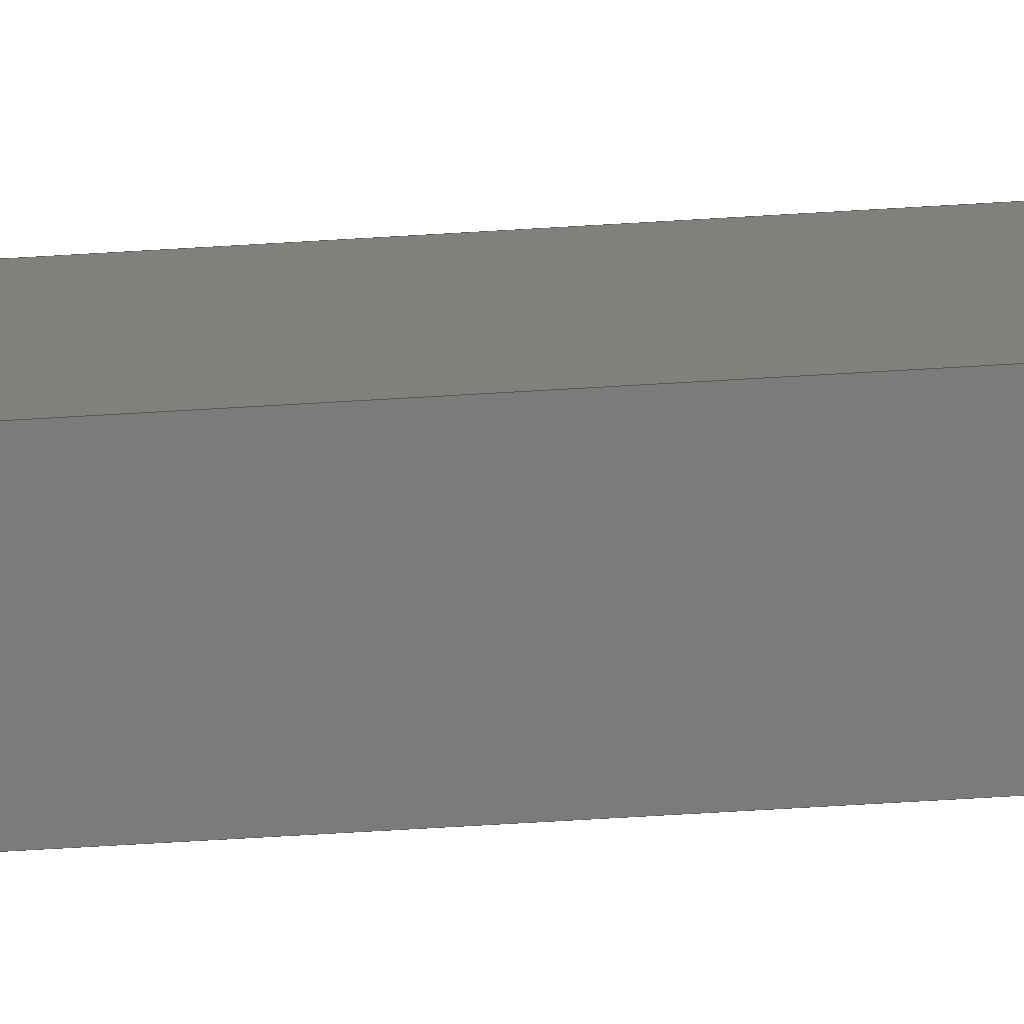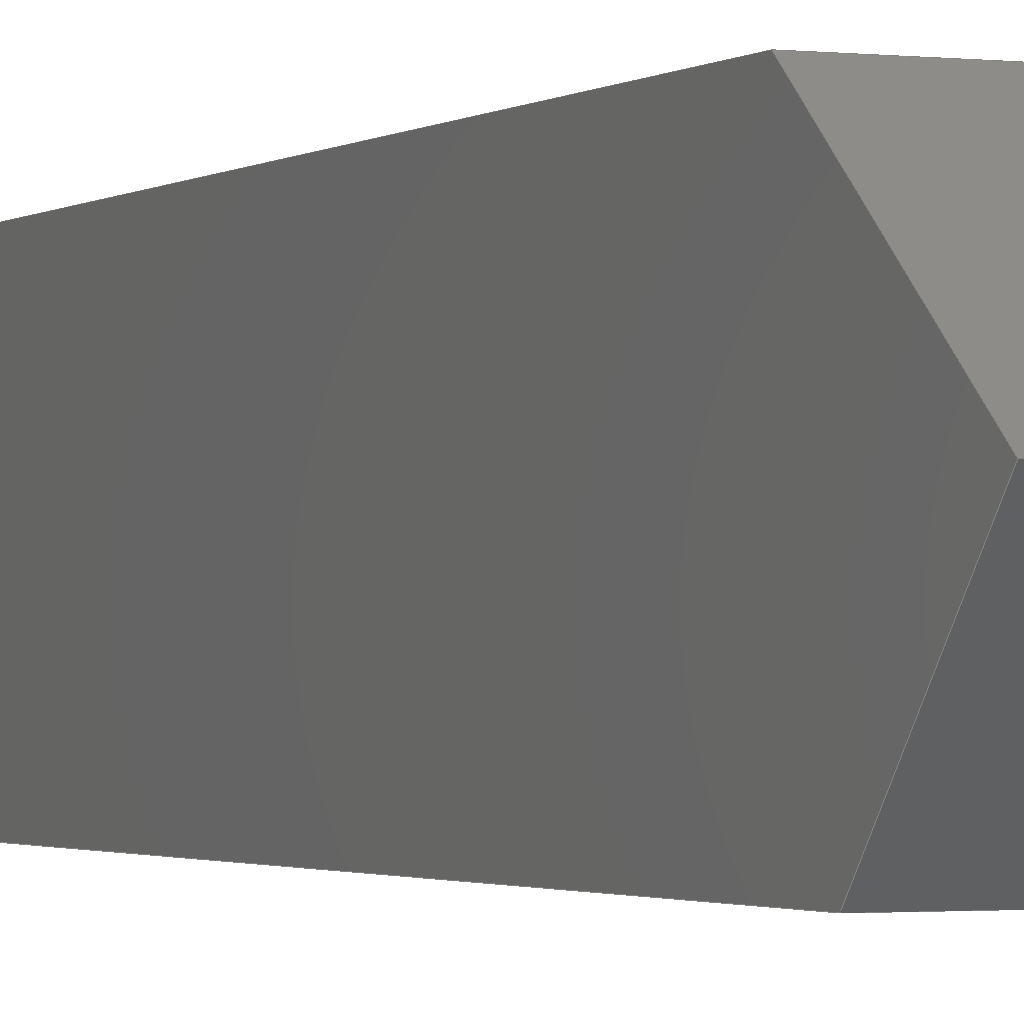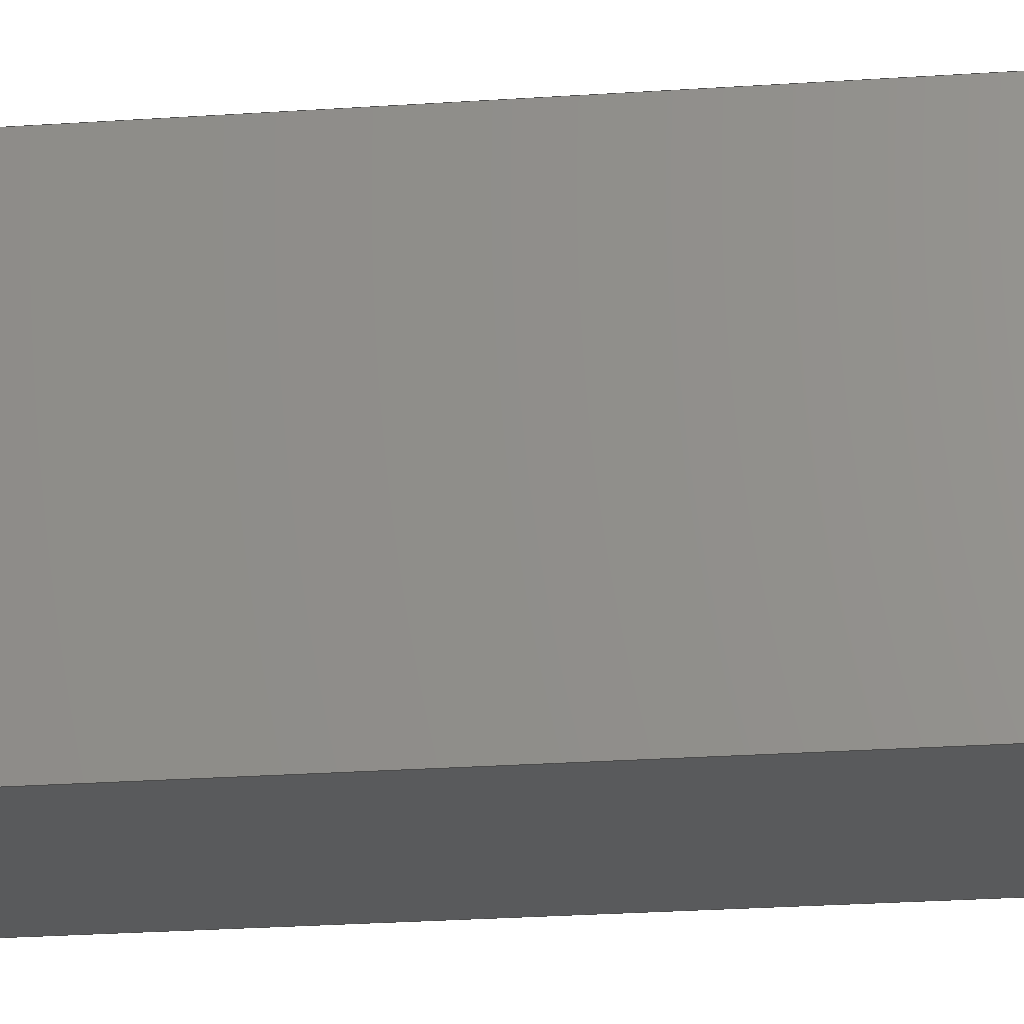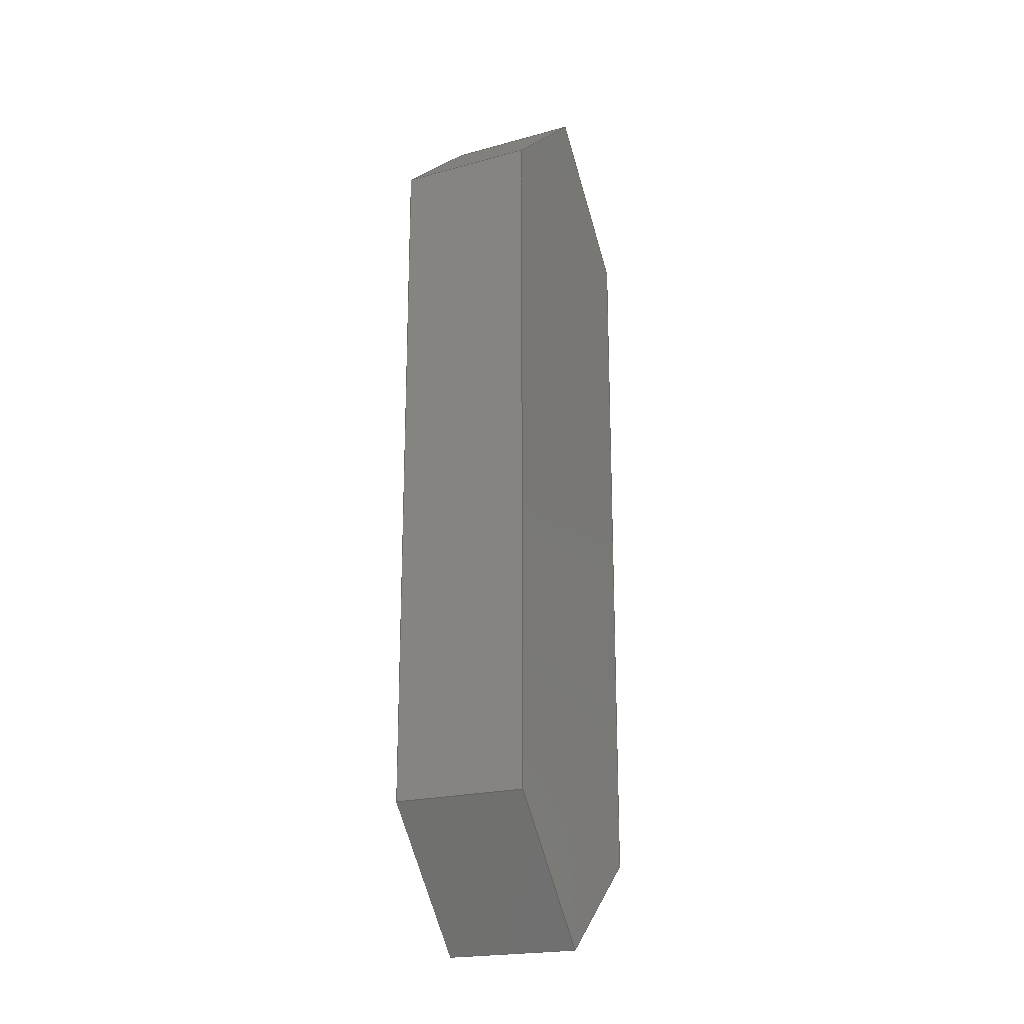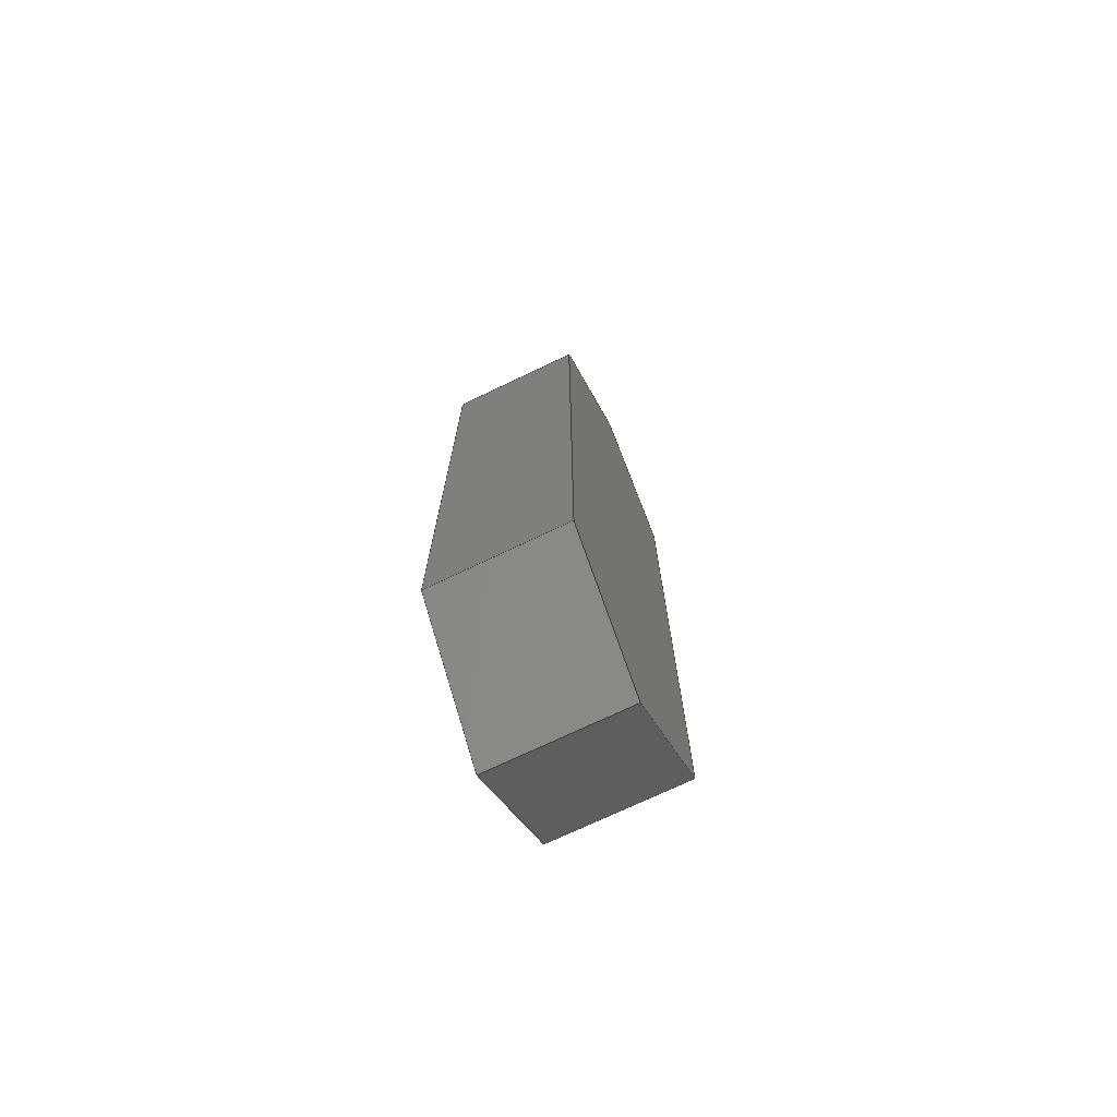
<metadata>
{"format":"step","ext":"step","renderer":"f3d","projection":"perspective","resolution":1024,"background":"white","views":[{"elev":-74.9,"azim":-86.7,"up":"+Y"},{"elev":-1.6,"azim":-23.7,"up":"+Y"},{"elev":-23.7,"azim":96.7,"up":"+Y"},{"elev":-20.7,"azim":26.4,"up":"+Z"},{"elev":-72.9,"azim":25.5,"up":"+Z"}]}
</metadata>
<code>
ISO-10303-21;
DATA;
#1=MECHANICAL_DESIGN_GEOMETRIC_PRESENTATION_REPRESENTATION('',(#4),#240);
#2=SHAPE_REPRESENTATION_RELATIONSHIP('SRR','None',#247,#3);
#3=ADVANCED_BREP_SHAPE_REPRESENTATION('',(#5),#239);
#4=STYLED_ITEM('',(#257),#5);
#5=MANIFOLD_SOLID_BREP('Body1',#140);
#6=FACE_OUTER_BOUND('',#14,.T.);
#7=FACE_OUTER_BOUND('',#15,.T.);
#8=FACE_OUTER_BOUND('',#16,.T.);
#9=FACE_OUTER_BOUND('',#17,.T.);
#10=FACE_OUTER_BOUND('',#18,.T.);
#11=FACE_OUTER_BOUND('',#19,.T.);
#12=FACE_OUTER_BOUND('',#20,.T.);
#13=FACE_OUTER_BOUND('',#21,.T.);
#14=EDGE_LOOP('',(#88,#89,#90,#91));
#15=EDGE_LOOP('',(#92,#93,#94,#95));
#16=EDGE_LOOP('',(#96,#97,#98,#99));
#17=EDGE_LOOP('',(#100,#101,#102,#103));
#18=EDGE_LOOP('',(#104,#105,#106,#107));
#19=EDGE_LOOP('',(#108,#109,#110,#111));
#20=EDGE_LOOP('',(#112,#113,#114,#115,#116,#117));
#21=EDGE_LOOP('',(#118,#119,#120,#121,#122,#123));
#22=LINE('',#202,#40);
#23=LINE('',#204,#41);
#24=LINE('',#206,#42);
#25=LINE('',#207,#43);
#26=LINE('',#210,#44);
#27=LINE('',#212,#45);
#28=LINE('',#213,#46);
#29=LINE('',#216,#47);
#30=LINE('',#218,#48);
#31=LINE('',#219,#49);
#32=LINE('',#222,#50);
#33=LINE('',#224,#51);
#34=LINE('',#225,#52);
#35=LINE('',#228,#53);
#36=LINE('',#230,#54);
#37=LINE('',#231,#55);
#38=LINE('',#233,#56);
#39=LINE('',#234,#57);
#40=VECTOR('',#166,1);
#41=VECTOR('',#167,1);
#42=VECTOR('',#168,1);
#43=VECTOR('',#169,1);
#44=VECTOR('',#172,1);
#45=VECTOR('',#173,1);
#46=VECTOR('',#174,1);
#47=VECTOR('',#177,1);
#48=VECTOR('',#178,1);
#49=VECTOR('',#179,1);
#50=VECTOR('',#182,1);
#51=VECTOR('',#183,1);
#52=VECTOR('',#184,1);
#53=VECTOR('',#187,1);
#54=VECTOR('',#188,1);
#55=VECTOR('',#189,1);
#56=VECTOR('',#192,1);
#57=VECTOR('',#193,1);
#58=VERTEX_POINT('',#200);
#59=VERTEX_POINT('',#201);
#60=VERTEX_POINT('',#203);
#61=VERTEX_POINT('',#205);
#62=VERTEX_POINT('',#209);
#63=VERTEX_POINT('',#211);
#64=VERTEX_POINT('',#215);
#65=VERTEX_POINT('',#217);
#66=VERTEX_POINT('',#221);
#67=VERTEX_POINT('',#223);
#68=VERTEX_POINT('',#227);
#69=VERTEX_POINT('',#229);
#70=EDGE_CURVE('',#58,#59,#22,.T.);
#71=EDGE_CURVE('',#58,#60,#23,.T.);
#72=EDGE_CURVE('',#61,#60,#24,.T.);
#73=EDGE_CURVE('',#59,#61,#25,.T.);
#74=EDGE_CURVE('',#59,#62,#26,.T.);
#75=EDGE_CURVE('',#63,#61,#27,.T.);
#76=EDGE_CURVE('',#62,#63,#28,.T.);
#77=EDGE_CURVE('',#62,#64,#29,.T.);
#78=EDGE_CURVE('',#65,#63,#30,.T.);
#79=EDGE_CURVE('',#64,#65,#31,.T.);
#80=EDGE_CURVE('',#64,#66,#32,.T.);
#81=EDGE_CURVE('',#67,#65,#33,.T.);
#82=EDGE_CURVE('',#66,#67,#34,.T.);
#83=EDGE_CURVE('',#68,#66,#35,.T.);
#84=EDGE_CURVE('',#69,#67,#36,.T.);
#85=EDGE_CURVE('',#68,#69,#37,.T.);
#86=EDGE_CURVE('',#58,#68,#38,.T.);
#87=EDGE_CURVE('',#60,#69,#39,.T.);
#88=ORIENTED_EDGE('',*,*,#70,.F.);
#89=ORIENTED_EDGE('',*,*,#71,.T.);
#90=ORIENTED_EDGE('',*,*,#72,.F.);
#91=ORIENTED_EDGE('',*,*,#73,.F.);
#92=ORIENTED_EDGE('',*,*,#74,.F.);
#93=ORIENTED_EDGE('',*,*,#73,.T.);
#94=ORIENTED_EDGE('',*,*,#75,.F.);
#95=ORIENTED_EDGE('',*,*,#76,.F.);
#96=ORIENTED_EDGE('',*,*,#77,.F.);
#97=ORIENTED_EDGE('',*,*,#76,.T.);
#98=ORIENTED_EDGE('',*,*,#78,.F.);
#99=ORIENTED_EDGE('',*,*,#79,.F.);
#100=ORIENTED_EDGE('',*,*,#80,.F.);
#101=ORIENTED_EDGE('',*,*,#79,.T.);
#102=ORIENTED_EDGE('',*,*,#81,.F.);
#103=ORIENTED_EDGE('',*,*,#82,.F.);
#104=ORIENTED_EDGE('',*,*,#83,.T.);
#105=ORIENTED_EDGE('',*,*,#82,.T.);
#106=ORIENTED_EDGE('',*,*,#84,.F.);
#107=ORIENTED_EDGE('',*,*,#85,.F.);
#108=ORIENTED_EDGE('',*,*,#86,.T.);
#109=ORIENTED_EDGE('',*,*,#85,.T.);
#110=ORIENTED_EDGE('',*,*,#87,.F.);
#111=ORIENTED_EDGE('',*,*,#71,.F.);
#112=ORIENTED_EDGE('',*,*,#87,.T.);
#113=ORIENTED_EDGE('',*,*,#84,.T.);
#114=ORIENTED_EDGE('',*,*,#81,.T.);
#115=ORIENTED_EDGE('',*,*,#78,.T.);
#116=ORIENTED_EDGE('',*,*,#75,.T.);
#117=ORIENTED_EDGE('',*,*,#72,.T.);
#118=ORIENTED_EDGE('',*,*,#86,.F.);
#119=ORIENTED_EDGE('',*,*,#70,.T.);
#120=ORIENTED_EDGE('',*,*,#74,.T.);
#121=ORIENTED_EDGE('',*,*,#77,.T.);
#122=ORIENTED_EDGE('',*,*,#80,.T.);
#123=ORIENTED_EDGE('',*,*,#83,.F.);
#124=PLANE('',#154);
#125=PLANE('',#155);
#126=PLANE('',#156);
#127=PLANE('',#157);
#128=PLANE('',#158);
#129=PLANE('',#159);
#130=PLANE('',#160);
#131=PLANE('',#161);
#132=ADVANCED_FACE('',(#6),#124,.T.);
#133=ADVANCED_FACE('',(#7),#125,.T.);
#134=ADVANCED_FACE('',(#8),#126,.T.);
#135=ADVANCED_FACE('',(#9),#127,.T.);
#136=ADVANCED_FACE('',(#10),#128,.T.);
#137=ADVANCED_FACE('',(#11),#129,.T.);
#138=ADVANCED_FACE('',(#12),#130,.T.);
#139=ADVANCED_FACE('',(#13),#131,.F.);
#140=CLOSED_SHELL('',(#132,#133,#134,#135,#136,#137,#138,#139));
#141=DERIVED_UNIT_ELEMENT(#143,1);
#142=DERIVED_UNIT_ELEMENT(#242,3);
#143=(
MASS_UNIT()
NAMED_UNIT(*)
SI_UNIT(.KILO.,.GRAM.)
);
#144=DERIVED_UNIT((#141,#142));
#145=MEASURE_REPRESENTATION_ITEM('density measure',
POSITIVE_RATIO_MEASURE(7850),#144);
#146=PROPERTY_DEFINITION_REPRESENTATION(#151,#148);
#147=PROPERTY_DEFINITION_REPRESENTATION(#152,#149);
#148=REPRESENTATION('material name',(#150),#239);
#149=REPRESENTATION('density',(#145),#239);
#150=DESCRIPTIVE_REPRESENTATION_ITEM('Steel','Steel');
#151=PROPERTY_DEFINITION('material property','material name',#249);
#152=PROPERTY_DEFINITION('material property','density of part',#249);
#153=AXIS2_PLACEMENT_3D('placement',#198,#162,#163);
#154=AXIS2_PLACEMENT_3D('',#199,#164,#165);
#155=AXIS2_PLACEMENT_3D('',#208,#170,#171);
#156=AXIS2_PLACEMENT_3D('',#214,#175,#176);
#157=AXIS2_PLACEMENT_3D('',#220,#180,#181);
#158=AXIS2_PLACEMENT_3D('',#226,#185,#186);
#159=AXIS2_PLACEMENT_3D('',#232,#190,#191);
#160=AXIS2_PLACEMENT_3D('',#235,#194,#195);
#161=AXIS2_PLACEMENT_3D('',#236,#196,#197);
#162=DIRECTION('axis',(0,0,1));
#163=DIRECTION('refdir',(1,0,0));
#164=DIRECTION('center_axis',(0,1,-8.708e-17));
#165=DIRECTION('ref_axis',(0,8.708e-17,1));
#166=DIRECTION('',(0,-8.708e-17,-1));
#167=DIRECTION('',(1,0,0));
#168=DIRECTION('',(0,8.708e-17,1));
#169=DIRECTION('',(1,0,0));
#170=DIRECTION('center_axis',(0,0.643,-0.7659));
#171=DIRECTION('ref_axis',(0,0.7659,0.643));
#172=DIRECTION('',(0,-0.7659,-0.643));
#173=DIRECTION('',(0,0.7659,0.643));
#174=DIRECTION('',(1,0,0));
#175=DIRECTION('center_axis',(0,-0.7659,-0.643));
#176=DIRECTION('ref_axis',(0,0.643,-0.7659));
#177=DIRECTION('',(0,-0.643,0.7659));
#178=DIRECTION('',(0,0.643,-0.7659));
#179=DIRECTION('',(1,0,0));
#180=DIRECTION('center_axis',(0,-1,-3.483e-16));
#181=DIRECTION('ref_axis',(0,3.483e-16,-1));
#182=DIRECTION('',(0,-3.483e-16,1));
#183=DIRECTION('',(0,3.483e-16,-1));
#184=DIRECTION('',(1,0,0));
#185=DIRECTION('center_axis',(0,-0.643,0.7659));
#186=DIRECTION('ref_axis',(0,-0.7659,-0.643));
#187=DIRECTION('',(0,-0.7659,-0.643));
#188=DIRECTION('',(0,-0.7659,-0.643));
#189=DIRECTION('',(1,0,0));
#190=DIRECTION('center_axis',(0,0.7659,0.643));
#191=DIRECTION('ref_axis',(0,-0.643,0.7659));
#192=DIRECTION('',(0,-0.643,0.7659));
#193=DIRECTION('',(0,-0.643,0.7659));
#194=DIRECTION('center_axis',(1,0,0));
#195=DIRECTION('ref_axis',(0,0,-1));
#196=DIRECTION('center_axis',(1,0,0));
#197=DIRECTION('ref_axis',(0,0,-1));
#198=CARTESIAN_POINT('',(0,0,0));
#199=CARTESIAN_POINT('Origin',(0,-3.103,-2.183));
#200=CARTESIAN_POINT('',(0,-3.103,2.917));
#201=CARTESIAN_POINT('',(0,-3.103,-2.183));
#202=CARTESIAN_POINT('',(0,-3.103,2.917));
#203=CARTESIAN_POINT('',(1,-3.103,2.917));
#204=CARTESIAN_POINT('',(0,-3.103,2.917));
#205=CARTESIAN_POINT('',(1,-3.103,-2.183));
#206=CARTESIAN_POINT('',(1,-3.103,2.917));
#207=CARTESIAN_POINT('',(0,-3.103,-2.183));
#208=CARTESIAN_POINT('Origin',(0,-3.946,-2.89));
#209=CARTESIAN_POINT('',(0,-3.946,-2.89));
#210=CARTESIAN_POINT('',(0,-3.103,-2.183));
#211=CARTESIAN_POINT('',(1,-3.946,-2.89));
#212=CARTESIAN_POINT('',(1,-3.103,-2.183));
#213=CARTESIAN_POINT('',(0,-3.946,-2.89));
#214=CARTESIAN_POINT('Origin',(0,-4.782,-1.895));
#215=CARTESIAN_POINT('',(0,-4.782,-1.895));
#216=CARTESIAN_POINT('',(0,-3.946,-2.89));
#217=CARTESIAN_POINT('',(1,-4.782,-1.895));
#218=CARTESIAN_POINT('',(1,-3.946,-2.89));
#219=CARTESIAN_POINT('',(0,-4.782,-1.895));
#220=CARTESIAN_POINT('Origin',(0,-4.782,3.205));
#221=CARTESIAN_POINT('',(0,-4.782,3.205));
#222=CARTESIAN_POINT('',(0,-4.782,-1.895));
#223=CARTESIAN_POINT('',(1,-4.782,3.205));
#224=CARTESIAN_POINT('',(1,-4.782,-1.895));
#225=CARTESIAN_POINT('',(0,-4.782,3.205));
#226=CARTESIAN_POINT('Origin',(0,-3.939,3.913));
#227=CARTESIAN_POINT('',(0,-3.939,3.913));
#228=CARTESIAN_POINT('',(0,-3.939,3.913));
#229=CARTESIAN_POINT('',(1,-3.939,3.913));
#230=CARTESIAN_POINT('',(1,-3.939,3.913));
#231=CARTESIAN_POINT('',(0,-3.939,3.913));
#232=CARTESIAN_POINT('Origin',(0,-3.103,2.917));
#233=CARTESIAN_POINT('',(0,-3.103,2.917));
#234=CARTESIAN_POINT('',(1,-3.103,2.917));
#235=CARTESIAN_POINT('Origin',(1,-3.943,0.5111));
#236=CARTESIAN_POINT('Origin',(0,-3.943,0.5111));
#237=UNCERTAINTY_MEASURE_WITH_UNIT(LENGTH_MEASURE(0.001),#241,
'DISTANCE_ACCURACY_VALUE',
'Maximum model space distance between geometric entities at asserted c
onnectivities');
#238=UNCERTAINTY_MEASURE_WITH_UNIT(LENGTH_MEASURE(0.001),#241,
'DISTANCE_ACCURACY_VALUE',
'Maximum model space distance between geometric entities at asserted c
onnectivities');
#239=(
GEOMETRIC_REPRESENTATION_CONTEXT(3)
GLOBAL_UNCERTAINTY_ASSIGNED_CONTEXT((#237))
GLOBAL_UNIT_ASSIGNED_CONTEXT((#241,#243,#244))
REPRESENTATION_CONTEXT('','3D')
);
#240=(
GEOMETRIC_REPRESENTATION_CONTEXT(3)
GLOBAL_UNCERTAINTY_ASSIGNED_CONTEXT((#238))
GLOBAL_UNIT_ASSIGNED_CONTEXT((#241,#243,#244))
REPRESENTATION_CONTEXT('','3D')
);
#241=(
LENGTH_UNIT()
NAMED_UNIT(*)
SI_UNIT(.CENTI.,.METRE.)
);
#242=(
LENGTH_UNIT()
NAMED_UNIT(*)
SI_UNIT($,.METRE.)
);
#243=(
NAMED_UNIT(*)
PLANE_ANGLE_UNIT()
SI_UNIT($,.RADIAN.)
);
#244=(
NAMED_UNIT(*)
SI_UNIT($,.STERADIAN.)
SOLID_ANGLE_UNIT()
);
#245=SHAPE_DEFINITION_REPRESENTATION(#246,#247);
#246=PRODUCT_DEFINITION_SHAPE('',$,#249);
#247=SHAPE_REPRESENTATION('',(#153),#239);
#248=PRODUCT_DEFINITION_CONTEXT('part definition',#253,'design');
#249=PRODUCT_DEFINITION('Segment F','Segment F',#250,#248);
#250=PRODUCT_DEFINITION_FORMATION('',$,#255);
#251=PRODUCT_RELATED_PRODUCT_CATEGORY('Segment F','Segment F',(#255));
#252=APPLICATION_PROTOCOL_DEFINITION('international standard',
'automotive_design',2009,#253);
#253=APPLICATION_CONTEXT(
'Core Data for Automotive Mechanical Design Process');
#254=PRODUCT_CONTEXT('part definition',#253,'mechanical');
#255=PRODUCT('Segment F','Segment F',$,(#254));
#256=PRESENTATION_STYLE_ASSIGNMENT((#258));
#257=PRESENTATION_STYLE_ASSIGNMENT((#259));
#258=SURFACE_STYLE_USAGE(.BOTH.,#260);
#259=SURFACE_STYLE_USAGE(.BOTH.,#261);
#260=SURFACE_SIDE_STYLE('',(#262));
#261=SURFACE_SIDE_STYLE('',(#263));
#262=SURFACE_STYLE_FILL_AREA(#264);
#263=SURFACE_STYLE_FILL_AREA(#265);
#264=FILL_AREA_STYLE('Steel - Satin',(#266));
#265=FILL_AREA_STYLE('Plastic - Glossy (White)',(#267));
#266=FILL_AREA_STYLE_COLOUR('Steel - Satin',#268);
#267=FILL_AREA_STYLE_COLOUR('Plastic - Glossy (White)',#269);
#268=COLOUR_RGB('Steel - Satin',0.6275,0.6275,0.6275);
#269=COLOUR_RGB('Plastic - Glossy (White)',0.9647,0.9647,
0.9529);
ENDSEC;
END-ISO-10303-21;

</code>
